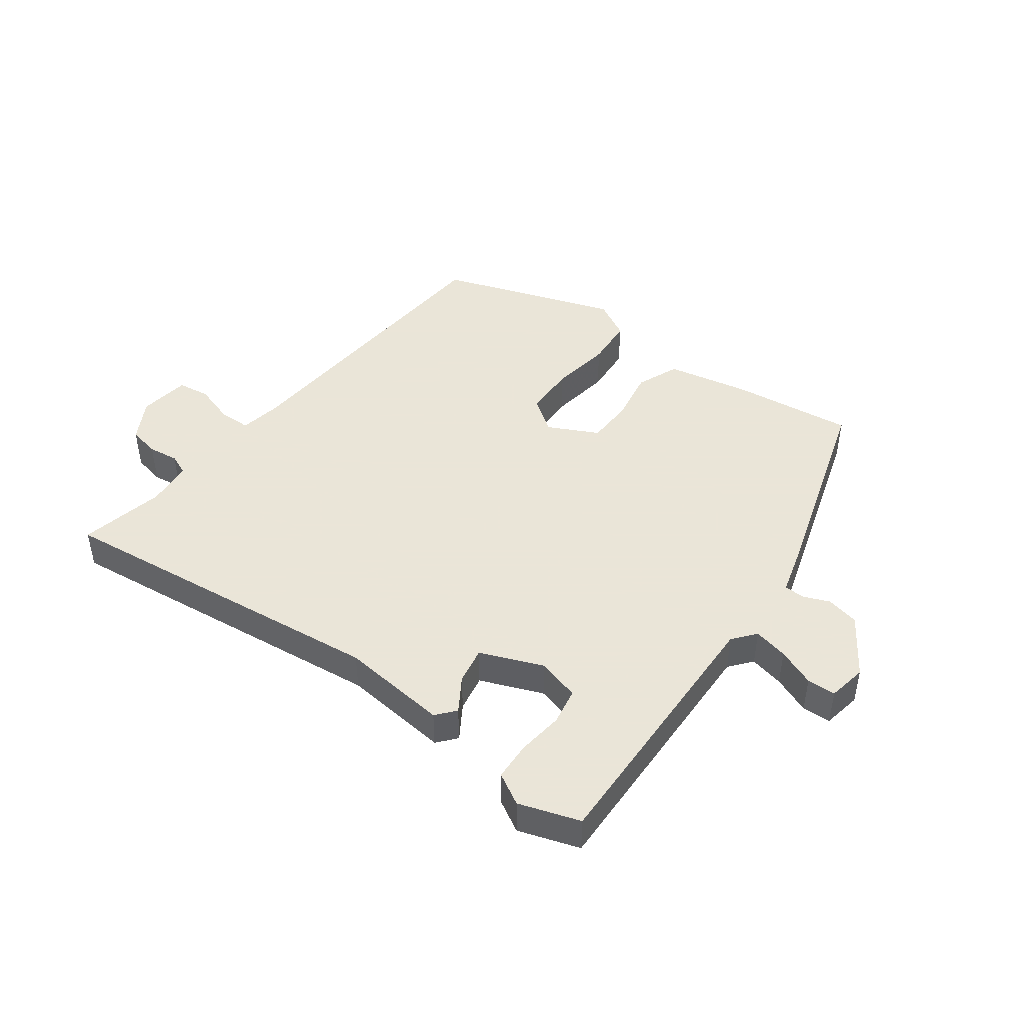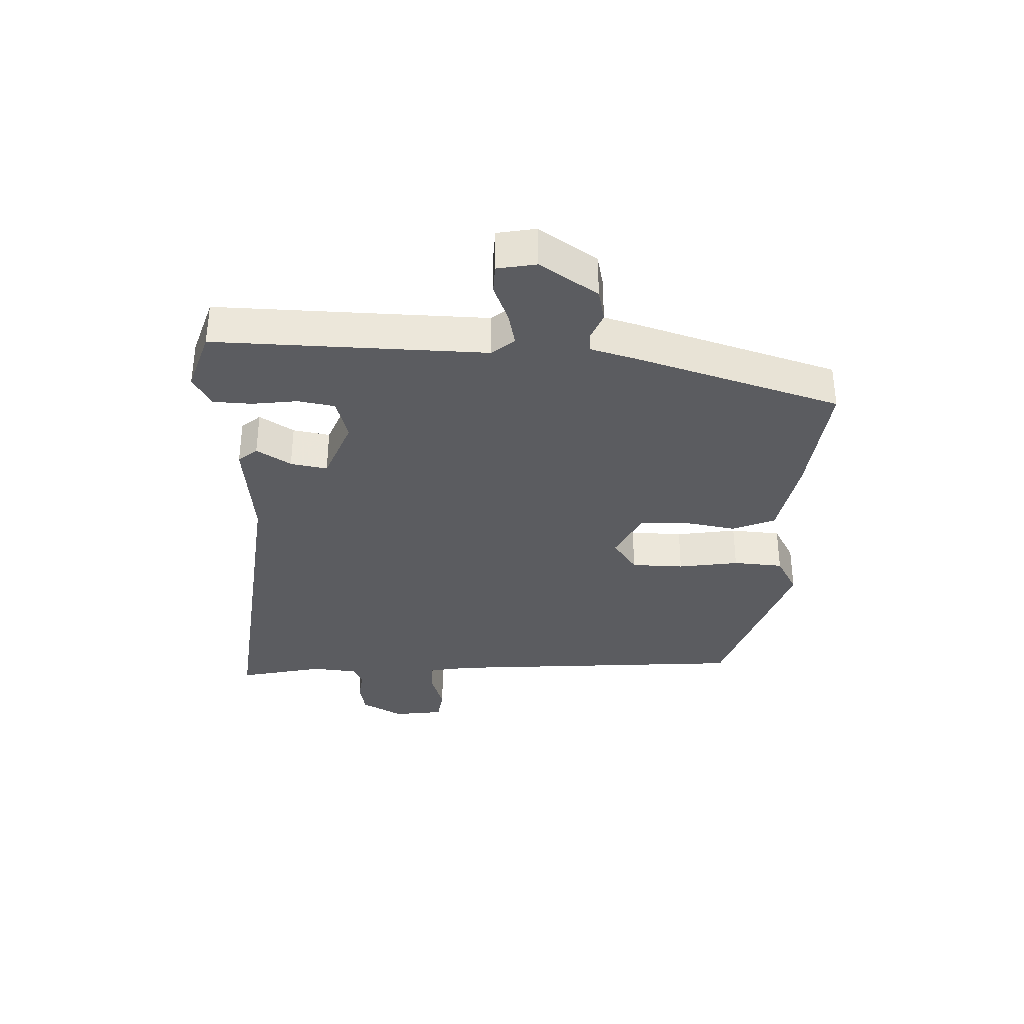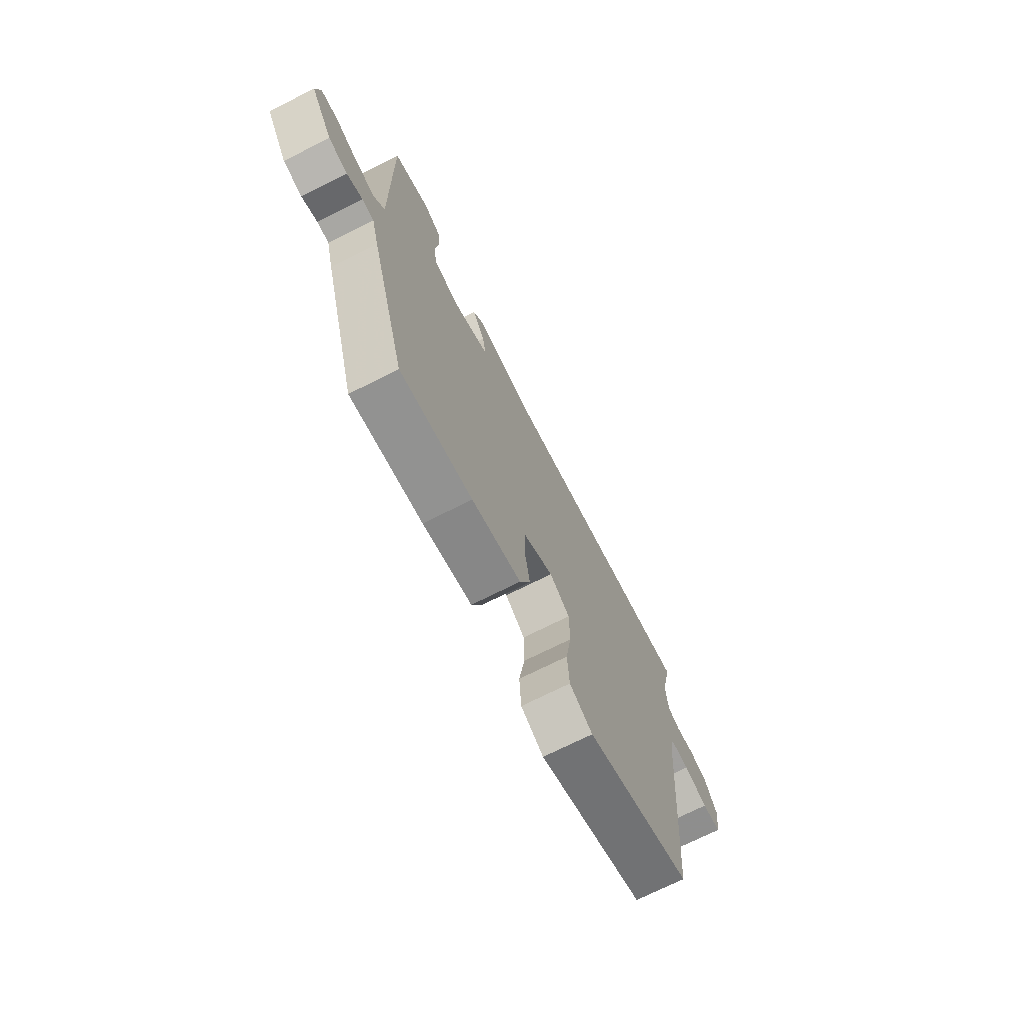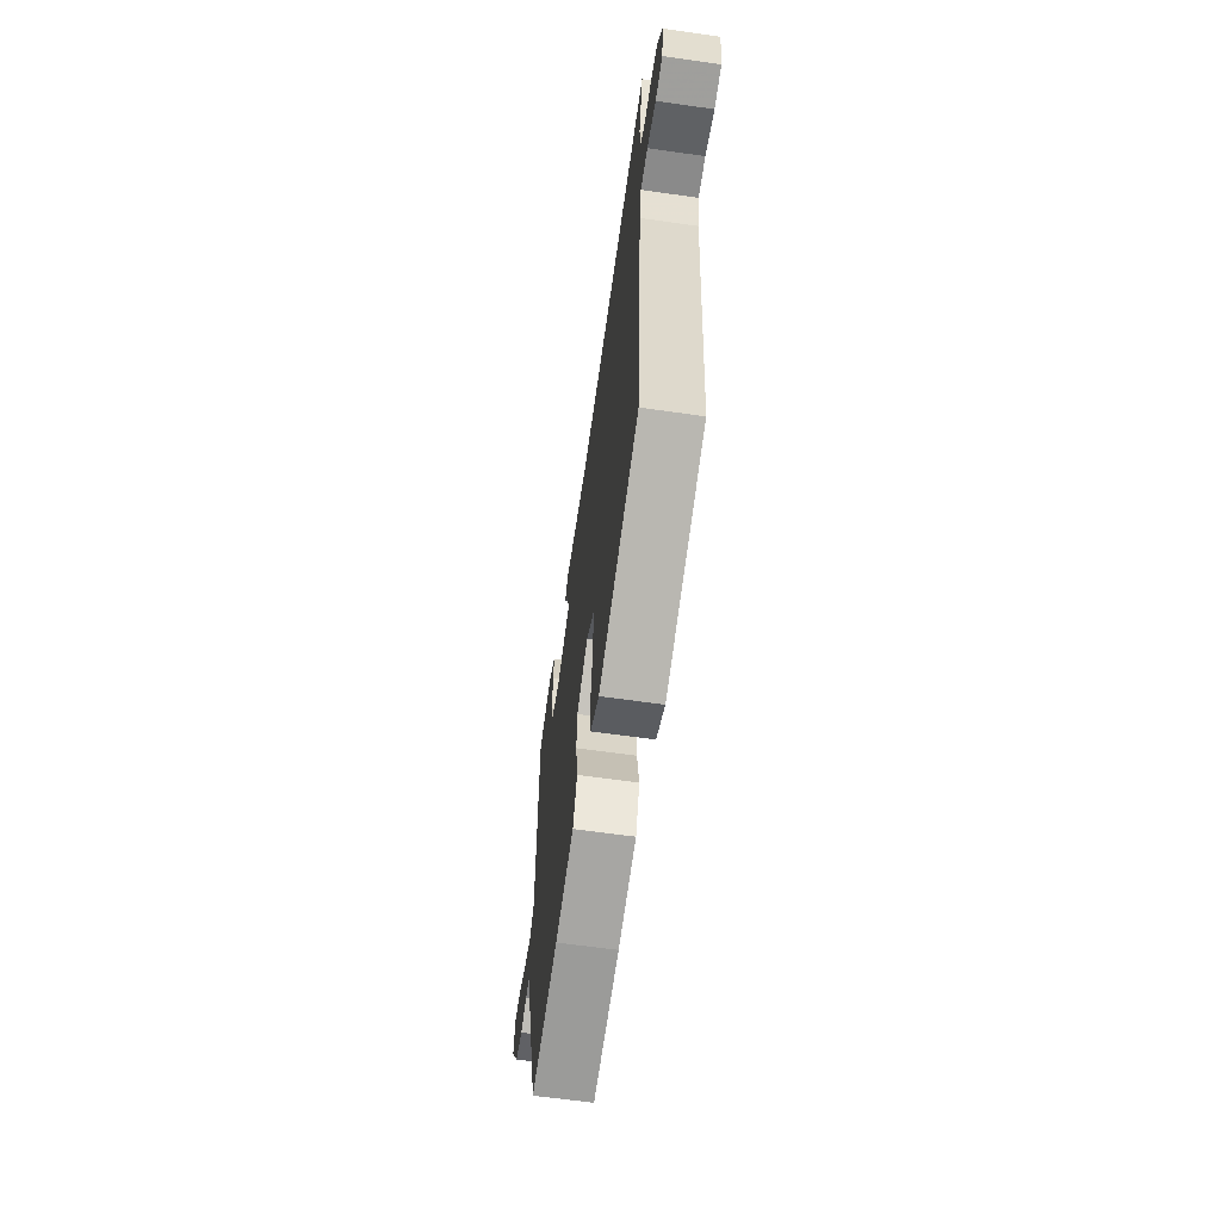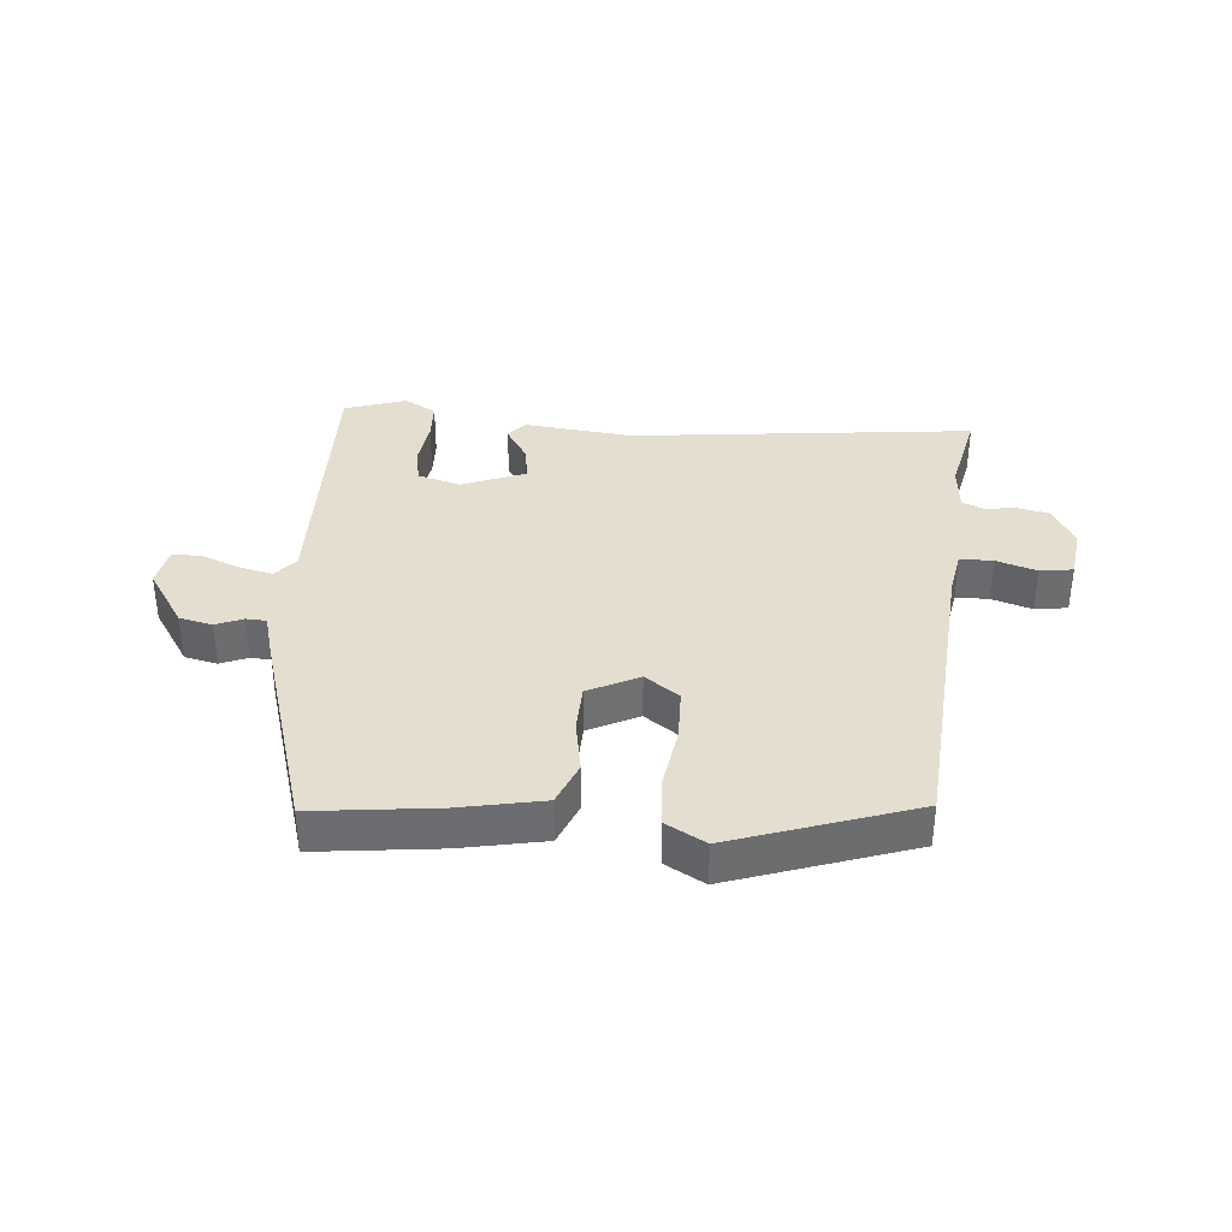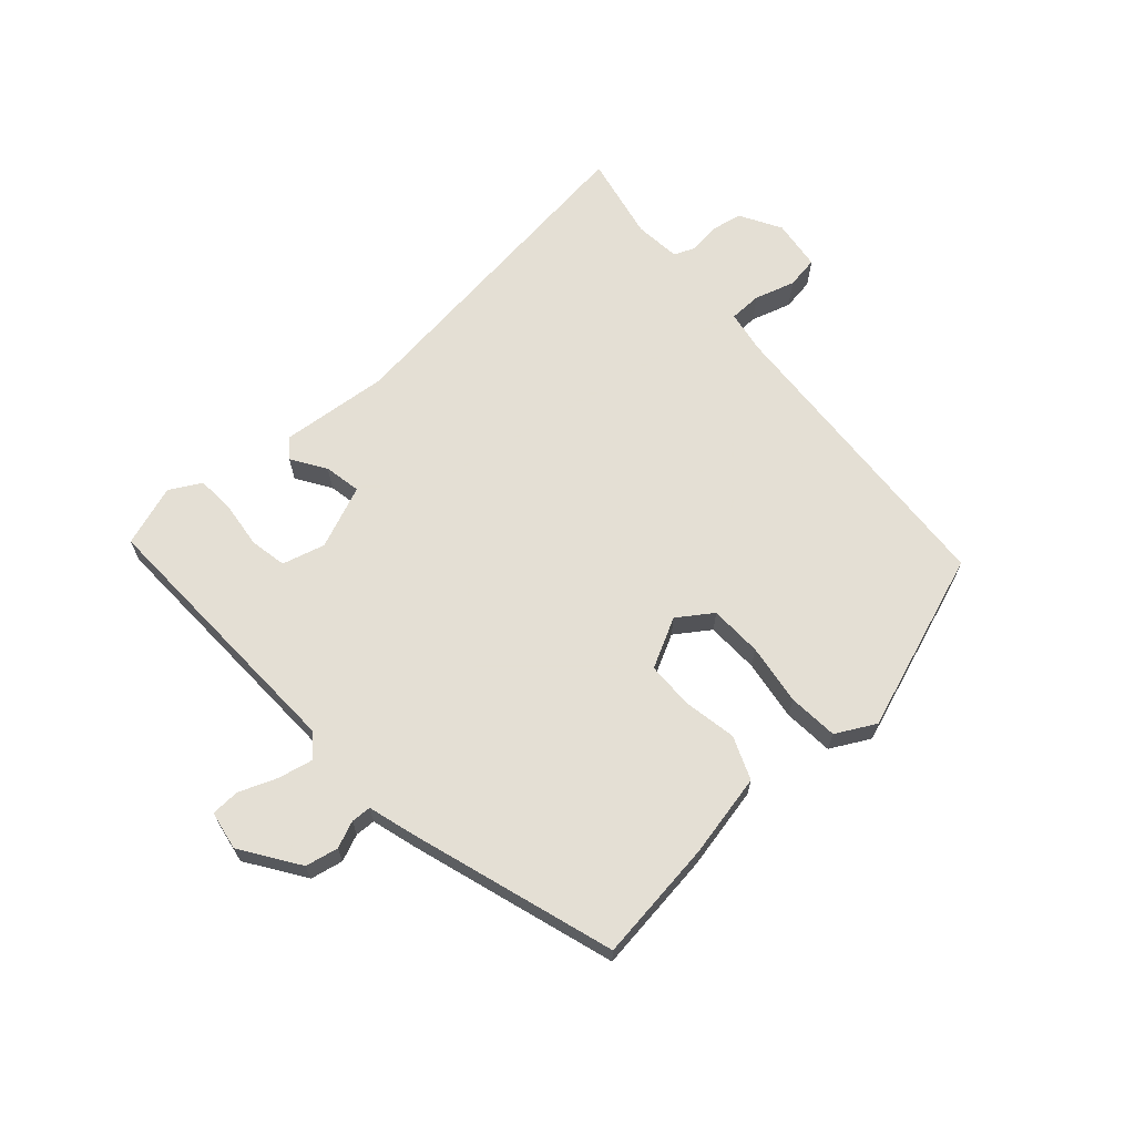
<metadata>
{"format":"obj","ext":"obj","renderer":"f3d","projection":"perspective","resolution":1024,"background":"white","views":[{"elev":45.5,"azim":35.8,"up":"+Y"},{"elev":-34.8,"azim":87.3,"up":"+Y"},{"elev":-71.5,"azim":116.8,"up":"+Z"},{"elev":-63.4,"azim":-98.2,"up":"+Z"},{"elev":36.4,"azim":-175.7,"up":"+Y"},{"elev":66.3,"azim":137.0,"up":"+Y"}]}
</metadata>
<code>
v -0.462 0.07 -0.405
v -0.503 0.07 0.084
v -0.516 0.07 0.152
v -0.568 0.07 0.152
v -0.632 0.07 0.131
v -0.684 0.07 0.138
v -0.696 0.07 0.219
v -0.66 0.07 0.285
v -0.61 0.07 0.296
v -0.561 0.07 0.29
v -0.527 0.07 0.305
v -0.521 0.07 0.379
v -0.552 0.07 0.515
v -0.009 0.07 0.46
v 0.163 0.07 0.48
v 0.189 0.07 0.45
v 0.155 0.07 0.395
v 0.145 0.07 0.336
v 0.246 0.07 0.297
v 0.314 0.07 0.317
v 0.324 0.07 0.376
v 0.314 0.07 0.449
v 0.316 0.07 0.511
v 0.366 0.07 0.54
v 0.464 0.07 0.509
v 0.458 0.07 0.075
v 0.488 0.07 0.039
v 0.543 0.07 0.052
v 0.603 0.07 0.077
v 0.649 0.07 0.076
v 0.661 0.07 0.014
v 0.601 0.07 -0.079
v 0.549 0.07 -0.091
v 0.506 0.07 -0.074
v 0.474 0.07 -0.076
v 0.454 0.07 -0.15
v 0.357 0.07 -0.478
v 0.162 0.07 -0.457
v 0.029 0.07 -0.432
v 0 0.07 -0.364
v 0.014 0.07 -0.279
v 0.011 0.07 -0.204
v -0.069 0.07 -0.165
v -0.123 0.07 -0.204
v -0.124 0.07 -0.288
v -0.108 0.07 -0.385
v -0.113 0.07 -0.465
v -0.175 0.07 -0.5
v -0.462 0 -0.405
v -0.503 0 0.084
v -0.516 0 0.152
v -0.568 0 0.152
v -0.632 0 0.131
v -0.684 0 0.138
v -0.696 0 0.219
v -0.66 0 0.285
v -0.61 0 0.296
v -0.561 0 0.29
v -0.527 0 0.305
v -0.521 0 0.379
v -0.552 0 0.515
v -0.009 0 0.46
v 0.163 0 0.48
v 0.189 0 0.45
v 0.155 0 0.395
v 0.145 0 0.336
v 0.246 0 0.297
v 0.314 0 0.317
v 0.324 0 0.376
v 0.314 0 0.449
v 0.316 0 0.511
v 0.366 0 0.54
v 0.464 0 0.509
v 0.458 0 0.075
v 0.488 0 0.039
v 0.543 0 0.052
v 0.603 0 0.077
v 0.649 0 0.076
v 0.661 0 0.014
v 0.601 0 -0.079
v 0.549 0 -0.091
v 0.506 0 -0.074
v 0.474 0 -0.076
v 0.454 0 -0.15
v 0.357 0 -0.478
v 0.162 0 -0.457
v 0.029 0 -0.432
v 0 0 -0.364
v 0.014 0 -0.279
v 0.011 0 -0.204
v -0.069 0 -0.165
v -0.123 0 -0.204
v -0.124 0 -0.288
v -0.108 0 -0.385
v -0.113 0 -0.465
v -0.175 0 -0.5
f 48 1 2
f 47 48 2
f 46 47 2
f 45 46 2
f 44 45 2 3
f 43 44 3
f 42 43 3
f 39 40 41
f 38 39 41
f 37 38 41
f 36 37 41
f 35 36 41
f 35 41 42
f 32 33 34
f 31 32 34
f 30 31 34
f 29 30 34
f 28 29 34
f 27 28 34 35
f 35 42 3
f 27 35 3
f 26 27 3
f 24 25 26
f 23 24 26
f 22 23 26
f 21 22 26
f 14 15 16 17
f 14 17 18
f 13 14 18
f 12 13 18
f 11 12 18 19
f 8 9 10
f 7 8 10
f 6 7 10
f 5 6 10
f 4 5 10
f 10 11 19
f 4 10 19
f 3 4 19
f 20 21 26
f 19 20 26
f 3 19 26
f 50 49 96
f 50 96 95
f 50 95 94
f 50 94 93
f 51 50 93 92
f 51 92 91
f 51 91 90
f 89 88 87
f 89 87 86
f 89 86 85
f 89 85 84
f 89 84 83
f 90 89 83
f 82 81 80
f 82 80 79
f 82 79 78
f 82 78 77
f 82 77 76
f 83 82 76 75
f 51 90 83
f 51 83 75
f 51 75 74
f 74 73 72
f 74 72 71
f 74 71 70
f 74 70 69
f 65 64 63 62
f 66 65 62
f 66 62 61
f 66 61 60
f 67 66 60 59
f 58 57 56
f 58 56 55
f 58 55 54
f 58 54 53
f 58 53 52
f 67 59 58
f 67 58 52
f 67 52 51
f 74 69 68
f 74 68 67
f 74 67 51
f 1 49 50 2
f 2 50 51 3
f 3 51 52 4
f 4 52 53 5
f 5 53 54 6
f 6 54 55 7
f 7 55 56 8
f 8 56 57 9
f 9 57 58 10
f 10 58 59 11
f 11 59 60 12
f 12 60 61 13
f 13 61 62 14
f 14 62 63 15
f 15 63 64 16
f 16 64 65 17
f 17 65 66 18
f 18 66 67 19
f 19 67 68 20
f 20 68 69 21
f 21 69 70 22
f 22 70 71 23
f 23 71 72 24
f 24 72 73 25
f 25 73 74 26
f 26 74 75 27
f 27 75 76 28
f 28 76 77 29
f 29 77 78 30
f 30 78 79 31
f 31 79 80 32
f 32 80 81 33
f 33 81 82 34
f 34 82 83 35
f 35 83 84 36
f 36 84 85 37
f 37 85 86 38
f 38 86 87 39
f 39 87 88 40
f 40 88 89 41
f 41 89 90 42
f 42 90 91 43
f 43 91 92 44
f 44 92 93 45
f 45 93 94 46
f 46 94 95 47
f 47 95 96 48
f 48 96 49 1

</code>
